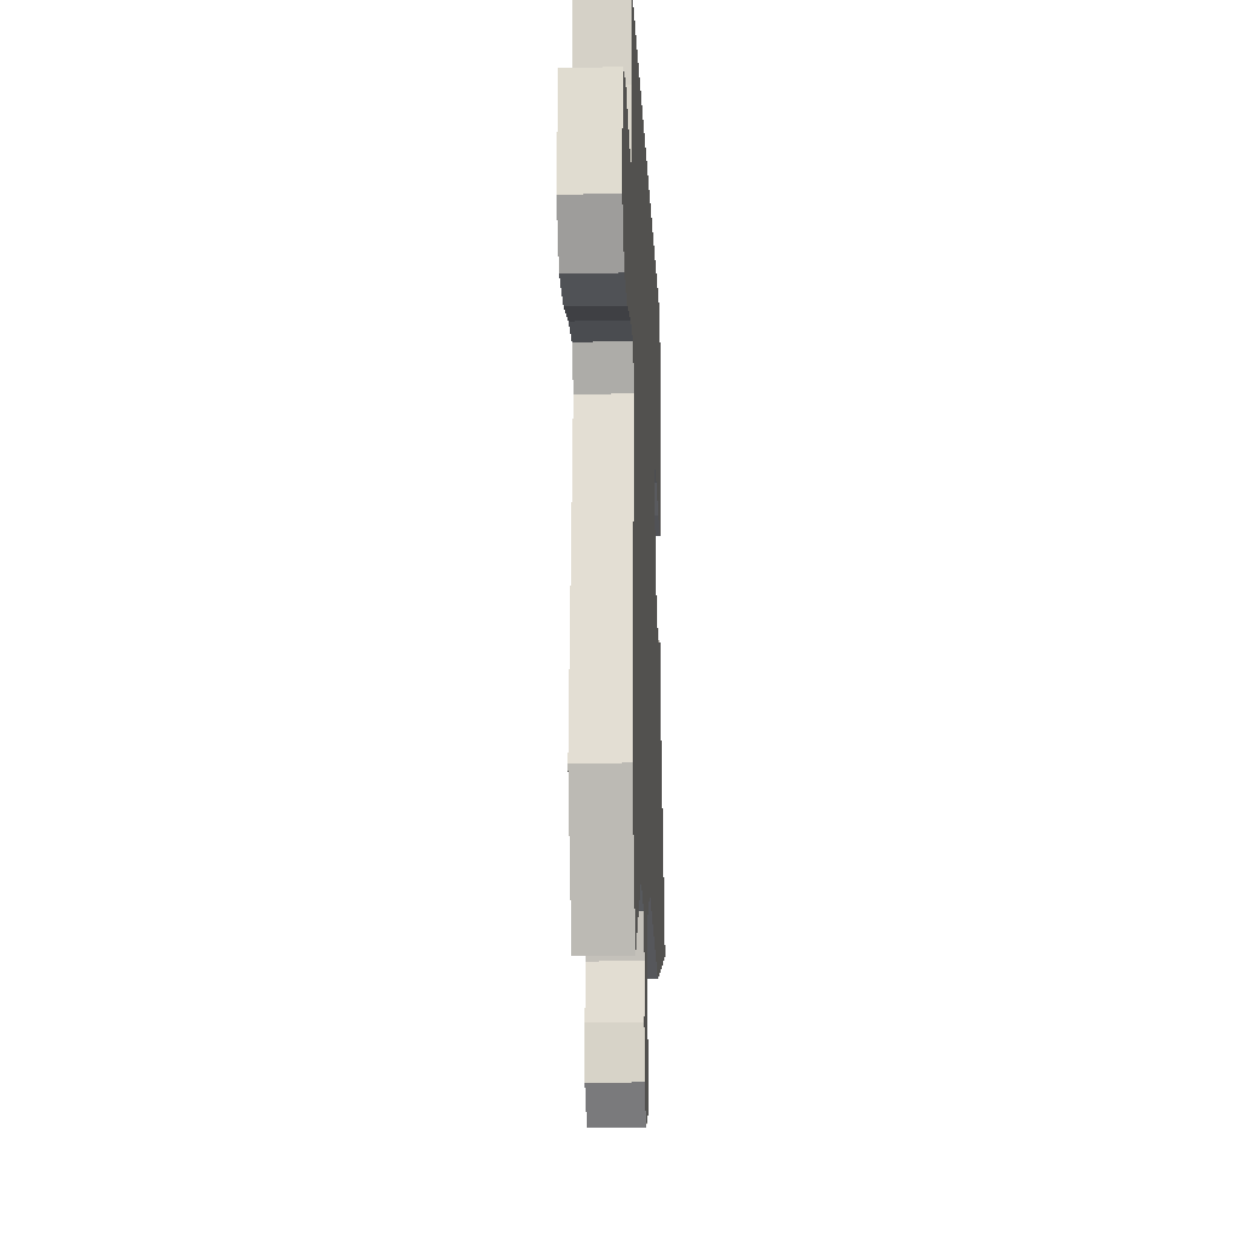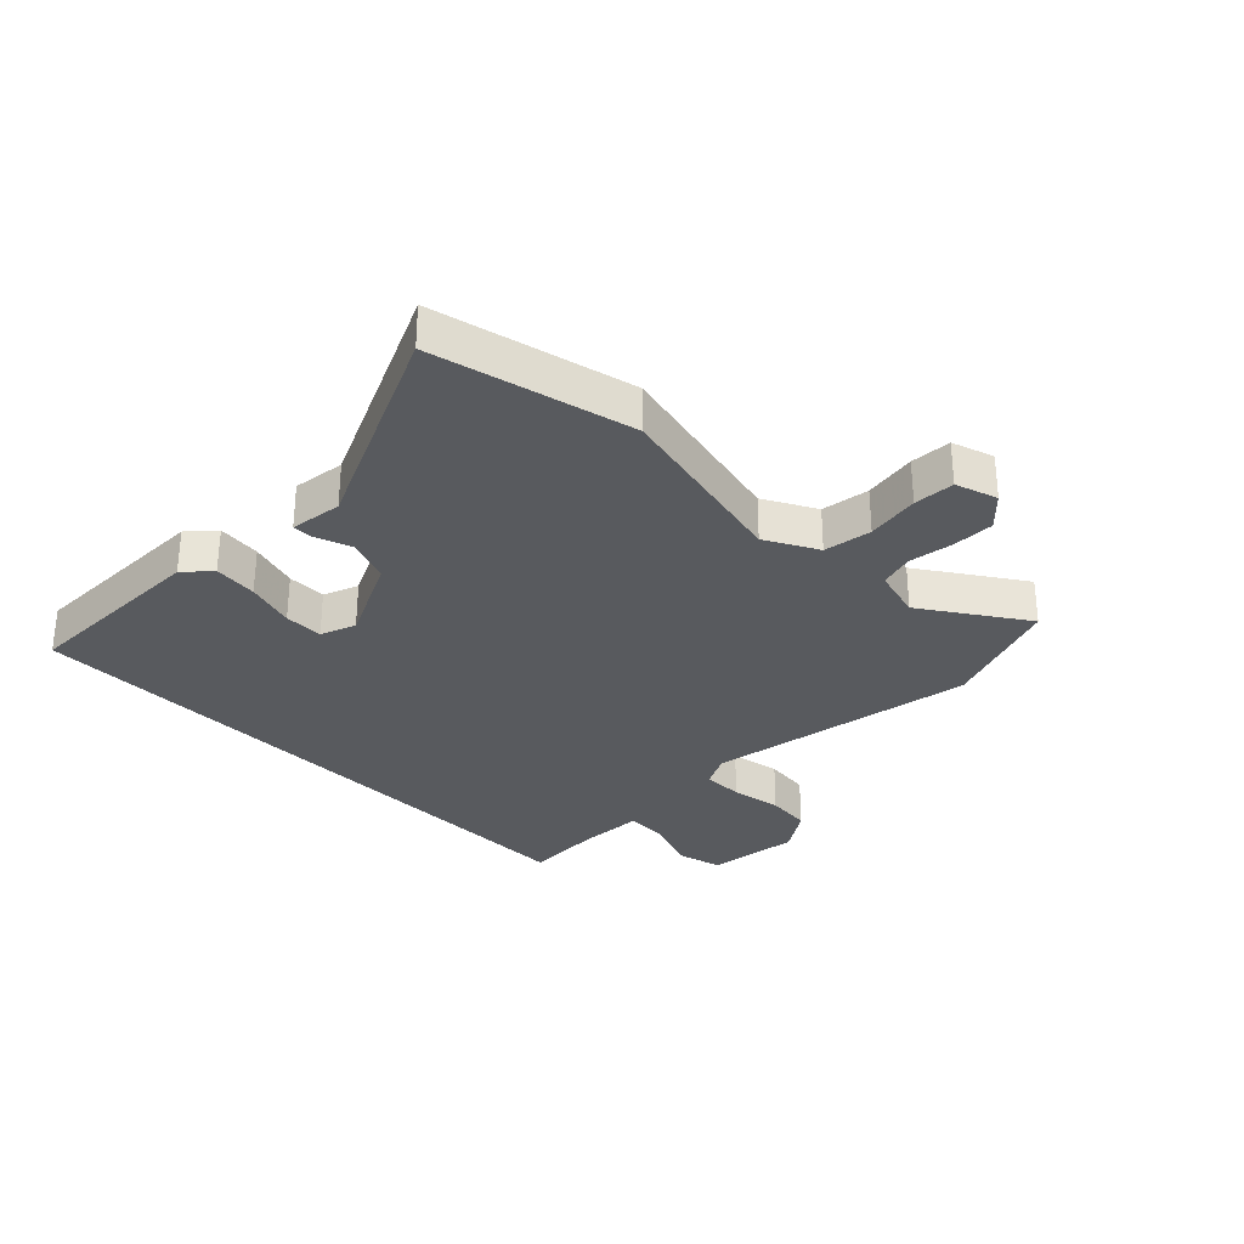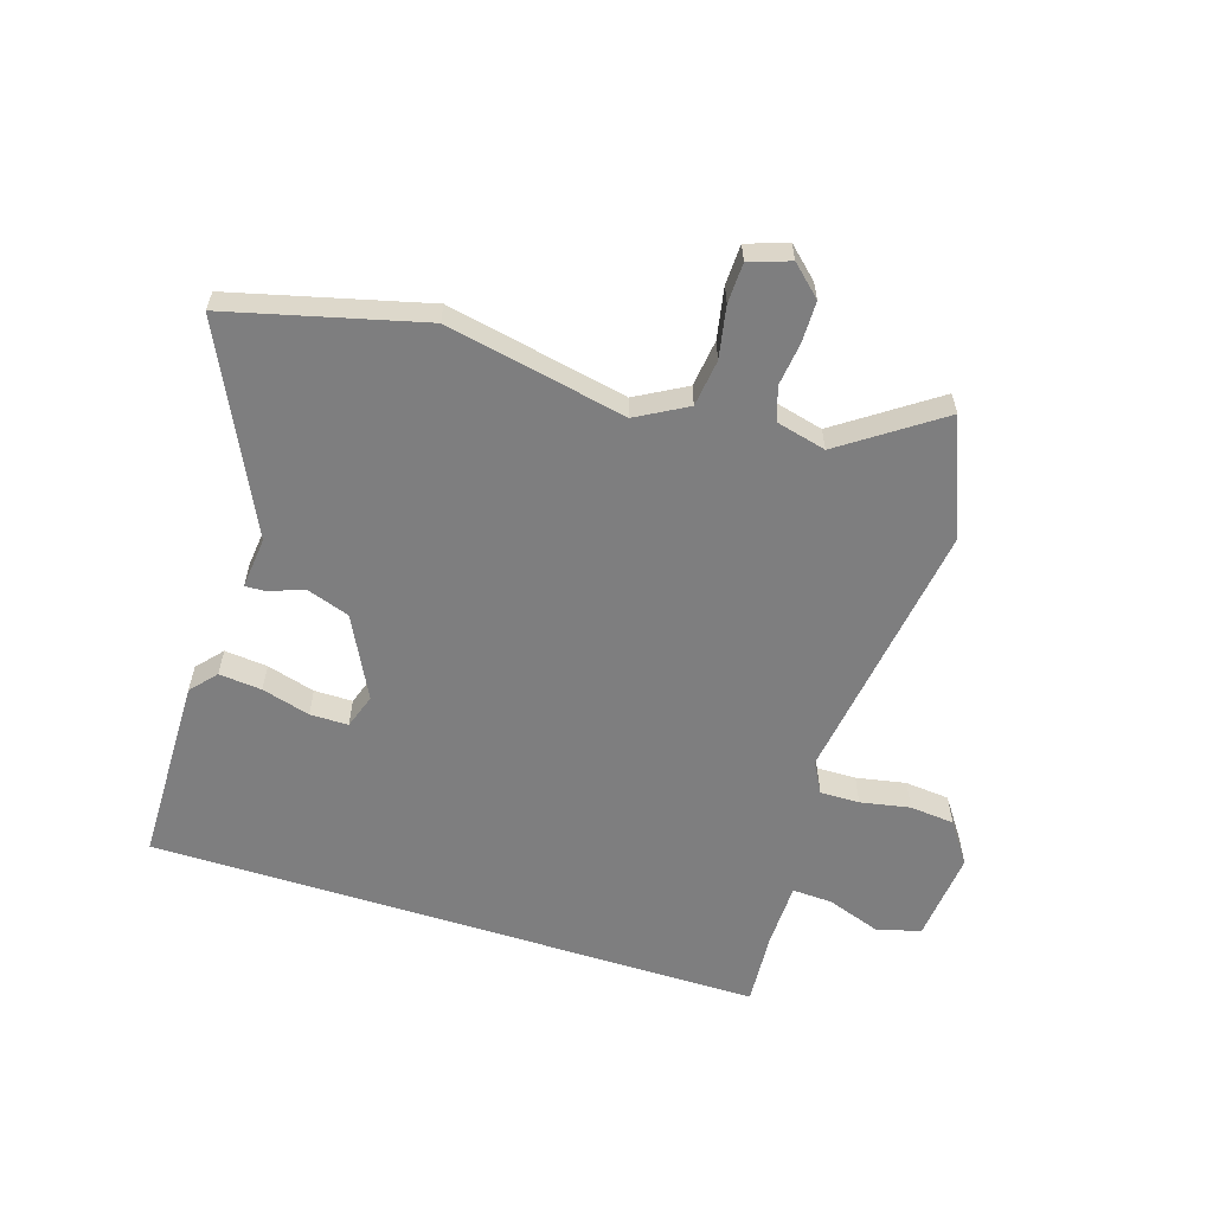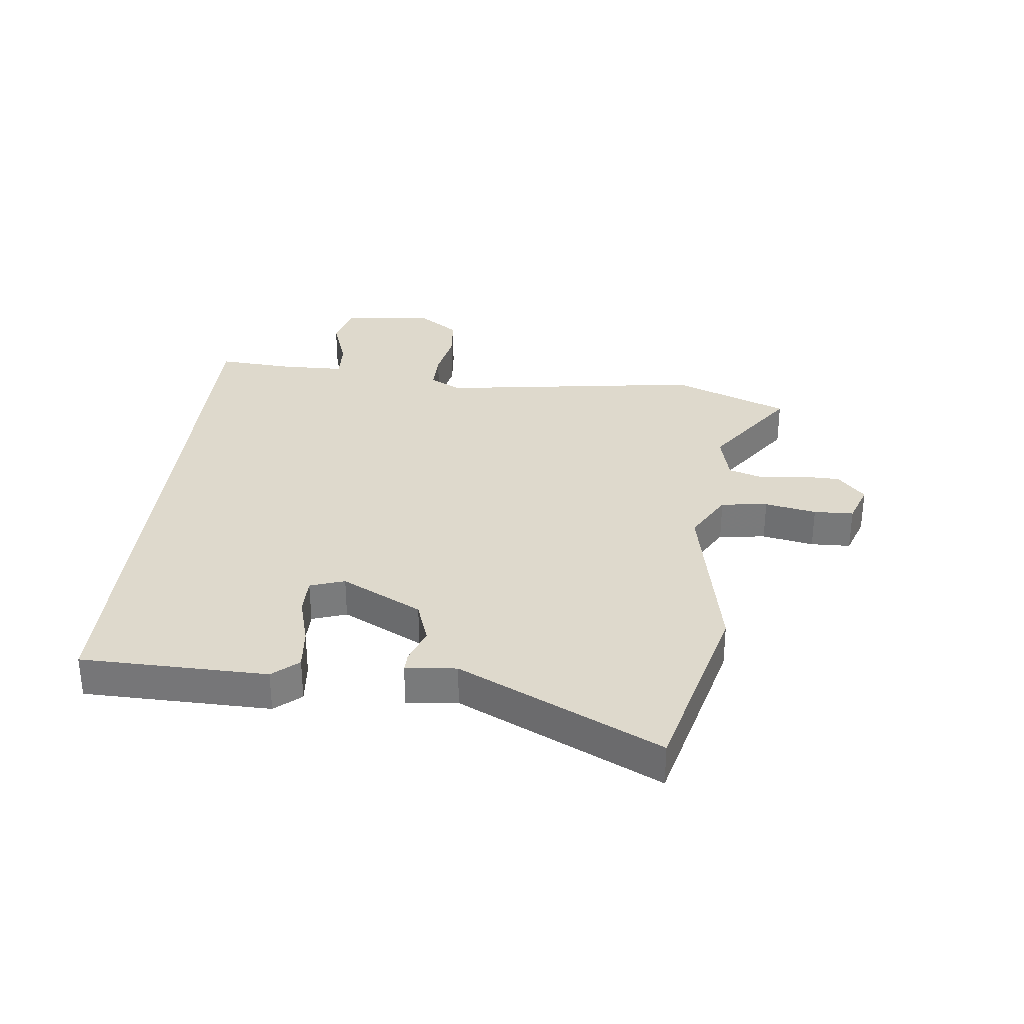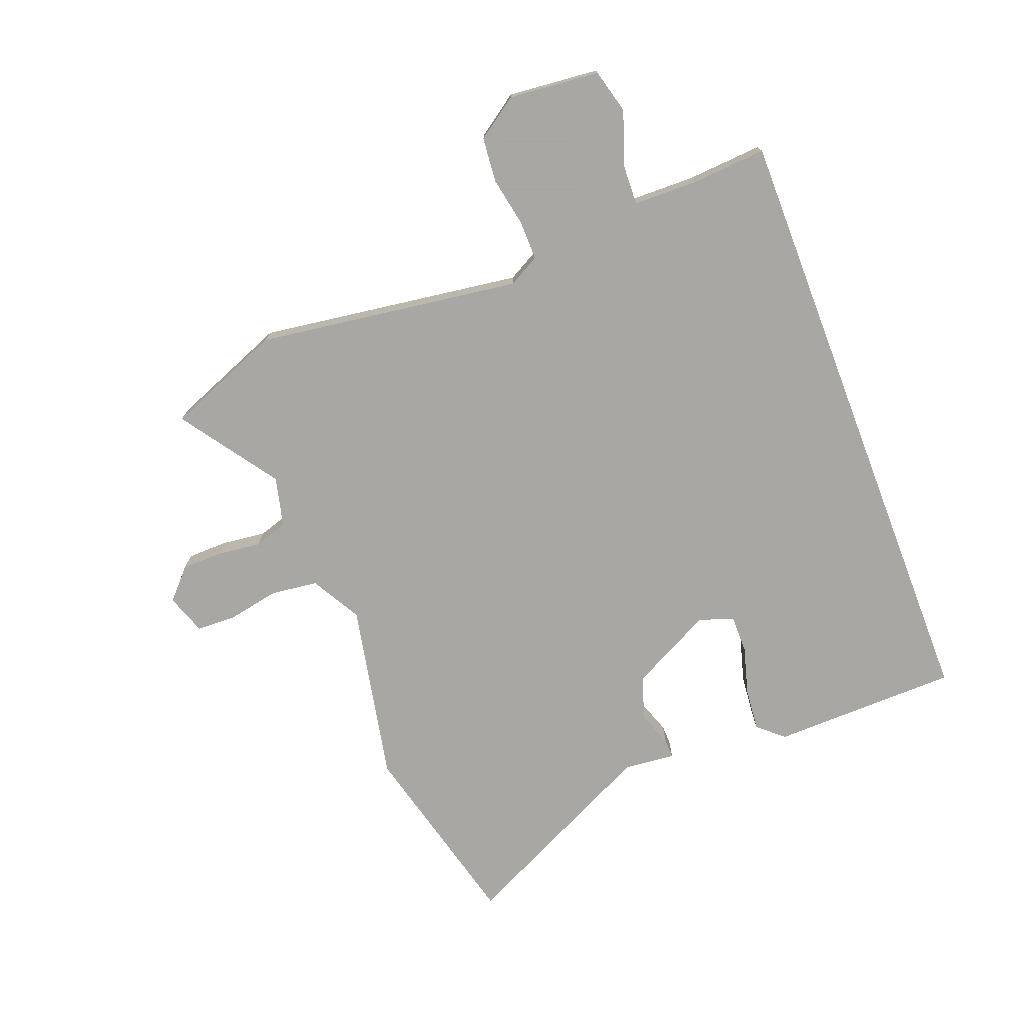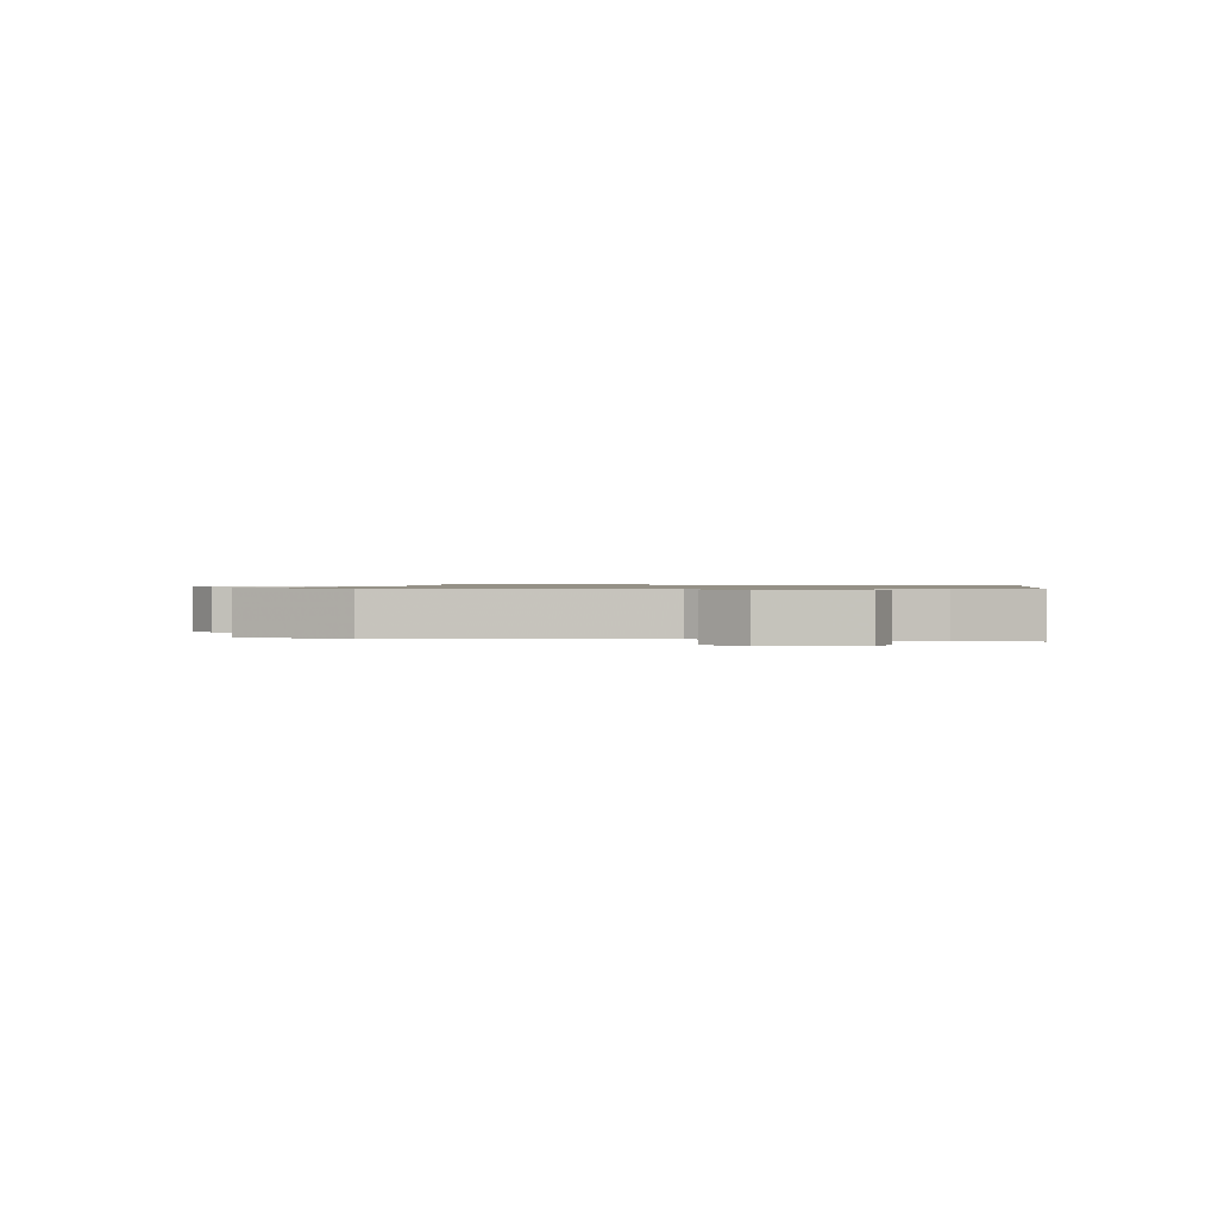
<metadata>
{"format":"obj","ext":"obj","renderer":"f3d","projection":"perspective","resolution":1024,"background":"white","views":[{"elev":-15.8,"azim":-87.4,"up":"+Z"},{"elev":-30.9,"azim":133.7,"up":"+Y"},{"elev":-59.4,"azim":162.3,"up":"+Y"},{"elev":32.0,"azim":96.3,"up":"+Y"},{"elev":-74.4,"azim":-69.0,"up":"+Y"},{"elev":0.9,"azim":-82.7,"up":"+Y"}]}
</metadata>
<code>
v 0.649 0.07 -0.462
v 0.321 0.07 -0.546
v 0.015 0.07 -0.484
v -0.07 0.07 -0.532
v -0.08 0.07 -0.612
v -0.063 0.07 -0.7
v -0.065 0.07 -0.768
v -0.134 0.07 -0.792
v -0.185 0.07 -0.745
v -0.186 0.07 -0.675
v -0.177 0.07 -0.601
v -0.195 0.07 -0.544
v -0.28 0.07 -0.523
v -0.445 0.07 -0.638
v -0.524 0.07 -0.44
v -0.46 0.07 0.01
v -0.489 0.07 0.063
v -0.556 0.07 0.062
v -0.64 0.07 0.046
v -0.716 0.07 0.053
v -0.765 0.07 0.123
v -0.75 0.07 0.278
v -0.675 0.07 0.298
v -0.583 0.07 0.266
v -0.515 0.07 0.263
v -0.513 0.07 0.373
v -0.522 0.07 0.5
v 0.525 0.07 0.5
v 0.531 0.07 0.182
v 0.493 0.07 0.138
v 0.42 0.07 0.145
v 0.338 0.07 0.168
v 0.273 0.07 0.168
v 0.253 0.07 0.109
v 0.324 0.07 -0.029
v 0.397 0.07 -0.054
v 0.458 0.07 -0.032
v 0.491 0.07 -0.031
v 0.482 0.07 -0.118
v 0.649 0 -0.462
v 0.321 0 -0.546
v 0.015 0 -0.484
v -0.07 0 -0.532
v -0.08 0 -0.612
v -0.063 0 -0.7
v -0.065 0 -0.768
v -0.134 0 -0.792
v -0.185 0 -0.745
v -0.186 0 -0.675
v -0.177 0 -0.601
v -0.195 0 -0.544
v -0.28 0 -0.523
v -0.445 0 -0.638
v -0.524 0 -0.44
v -0.46 0 0.01
v -0.489 0 0.063
v -0.556 0 0.062
v -0.64 0 0.046
v -0.716 0 0.053
v -0.765 0 0.123
v -0.75 0 0.278
v -0.675 0 0.298
v -0.583 0 0.266
v -0.515 0 0.263
v -0.513 0 0.373
v -0.522 0 0.5
v 0.525 0 0.5
v 0.531 0 0.182
v 0.493 0 0.138
v 0.42 0 0.145
v 0.338 0 0.168
v 0.273 0 0.168
v 0.253 0 0.109
v 0.324 0 -0.029
v 0.397 0 -0.054
v 0.458 0 -0.032
v 0.491 0 -0.031
v 0.482 0 -0.118
f 36 37 38 39
f 1 2 3
f 39 1 3
f 36 39 3
f 35 36 3
f 34 35 3 4
f 33 34 4
f 30 31 32
f 29 30 32
f 28 29 32
f 27 28 32
f 26 27 32 33
f 25 26 33 4
f 22 23 24
f 21 22 24
f 20 21 24
f 19 20 24
f 18 19 24
f 17 18 24 25
f 25 4 5
f 17 25 5
f 16 17 5
f 13 14 15 16
f 12 13 16
f 9 10 11
f 8 9 11
f 7 8 11
f 6 7 11
f 5 6 11
f 5 11 12
f 5 12 16
f 78 77 76 75
f 42 41 40
f 42 40 78
f 42 78 75
f 42 75 74
f 43 42 74 73
f 43 73 72
f 71 70 69
f 71 69 68
f 71 68 67
f 71 67 66
f 72 71 66 65
f 43 72 65 64
f 63 62 61
f 63 61 60
f 63 60 59
f 63 59 58
f 63 58 57
f 64 63 57 56
f 44 43 64
f 44 64 56
f 44 56 55
f 55 54 53 52
f 55 52 51
f 50 49 48
f 50 48 47
f 50 47 46
f 50 46 45
f 50 45 44
f 51 50 44
f 55 51 44
f 1 40 41 2
f 2 41 42 3
f 3 42 43 4
f 4 43 44 5
f 5 44 45 6
f 6 45 46 7
f 7 46 47 8
f 8 47 48 9
f 9 48 49 10
f 10 49 50 11
f 11 50 51 12
f 12 51 52 13
f 13 52 53 14
f 14 53 54 15
f 15 54 55 16
f 16 55 56 17
f 17 56 57 18
f 18 57 58 19
f 19 58 59 20
f 20 59 60 21
f 21 60 61 22
f 22 61 62 23
f 23 62 63 24
f 24 63 64 25
f 25 64 65 26
f 26 65 66 27
f 27 66 67 28
f 28 67 68 29
f 29 68 69 30
f 30 69 70 31
f 31 70 71 32
f 32 71 72 33
f 33 72 73 34
f 34 73 74 35
f 35 74 75 36
f 36 75 76 37
f 37 76 77 38
f 38 77 78 39
f 39 78 40 1

</code>
